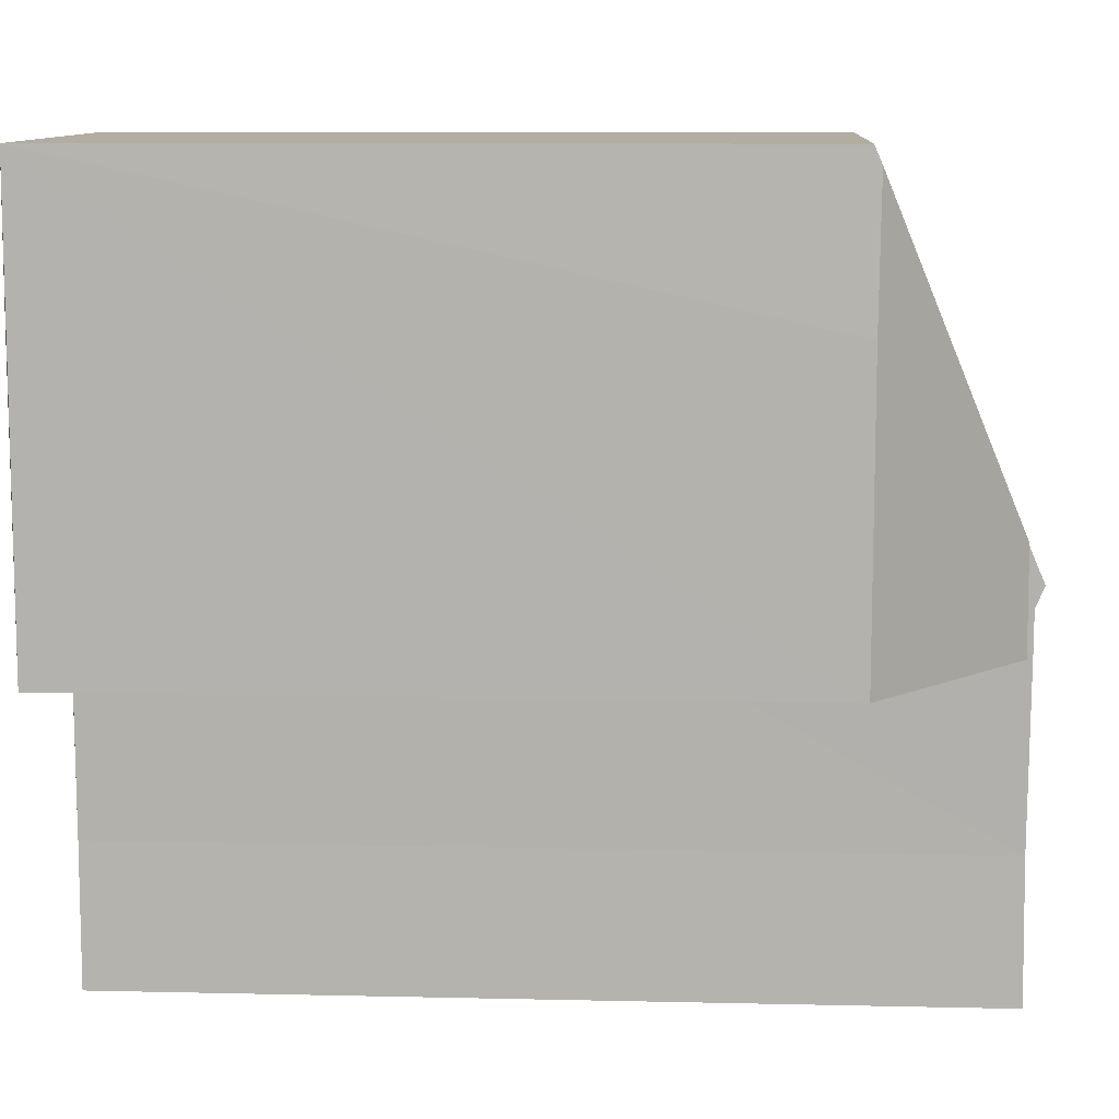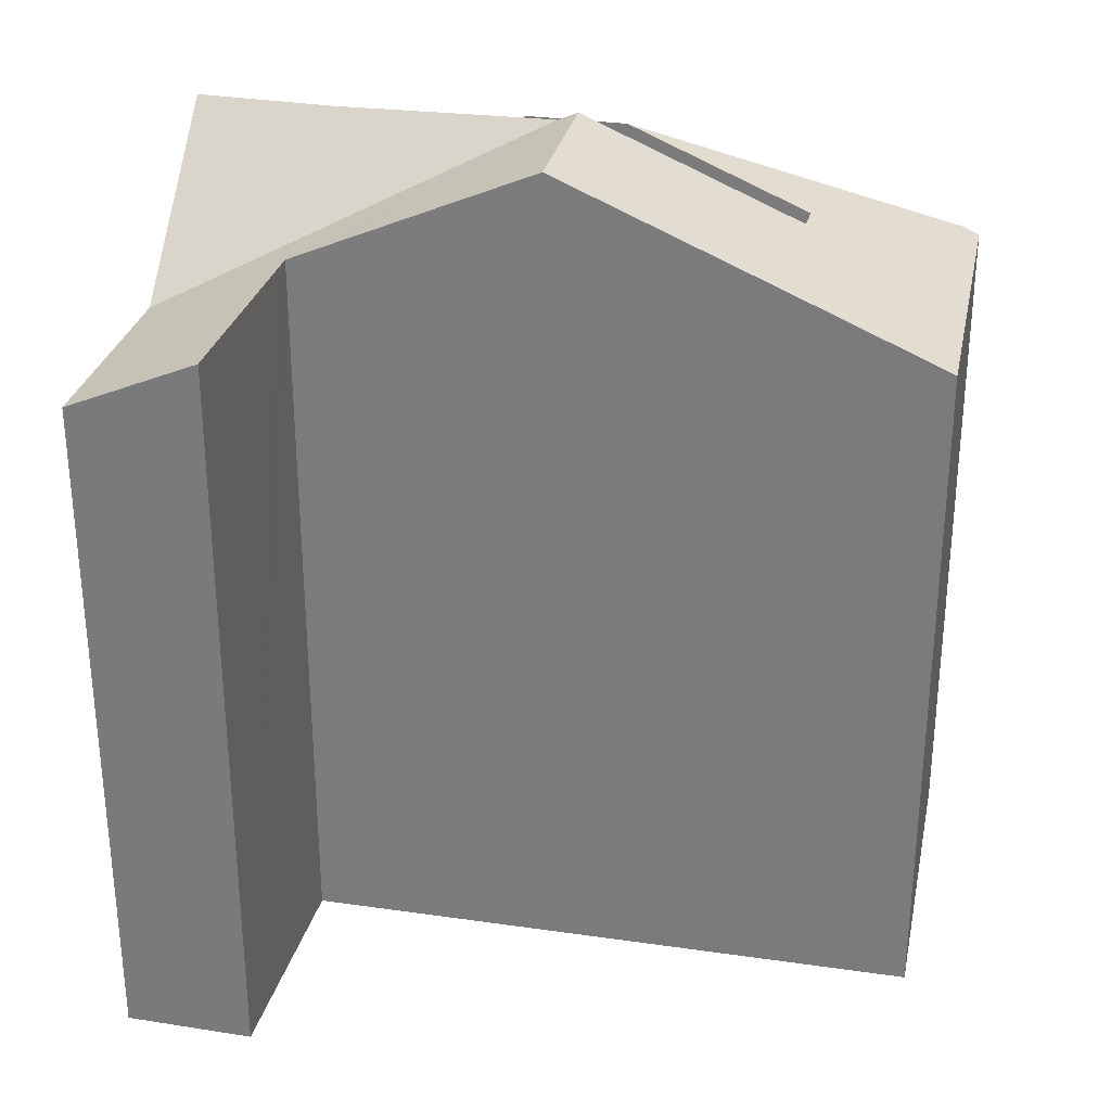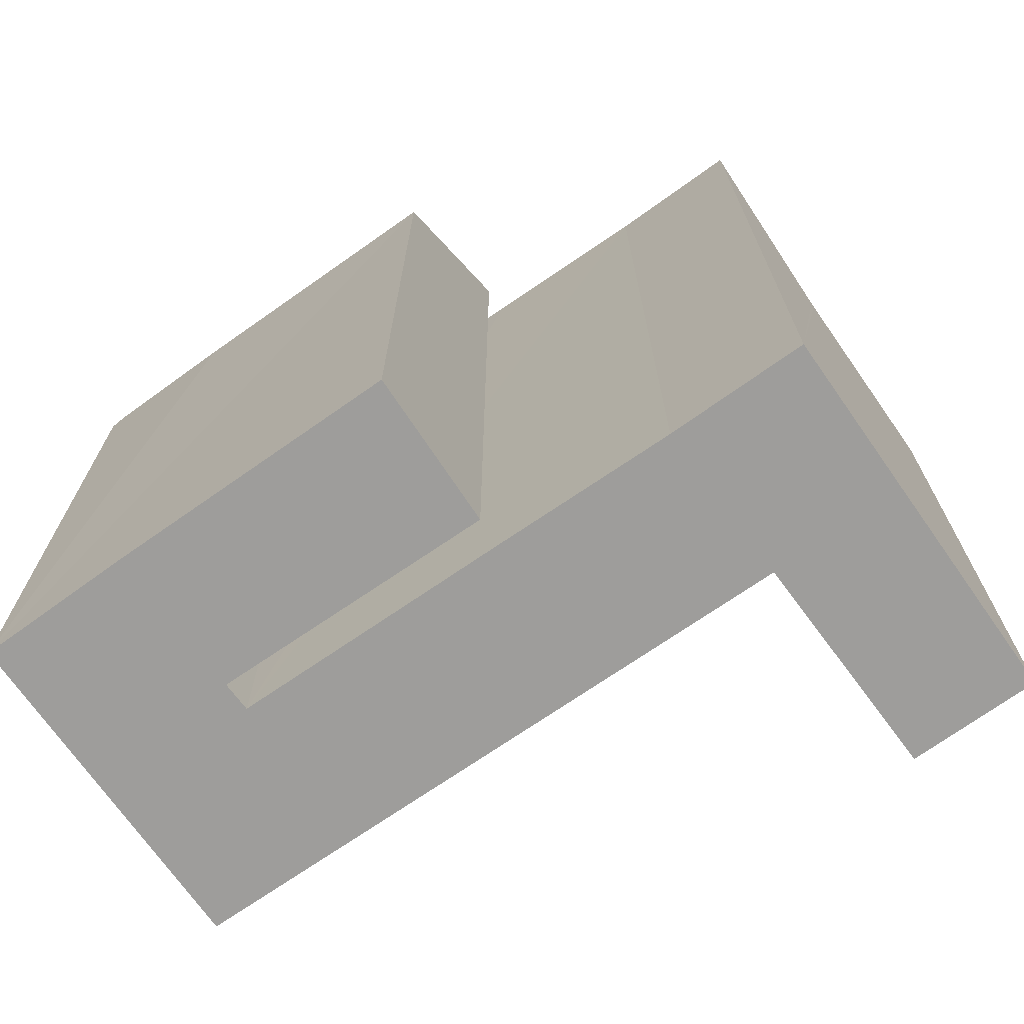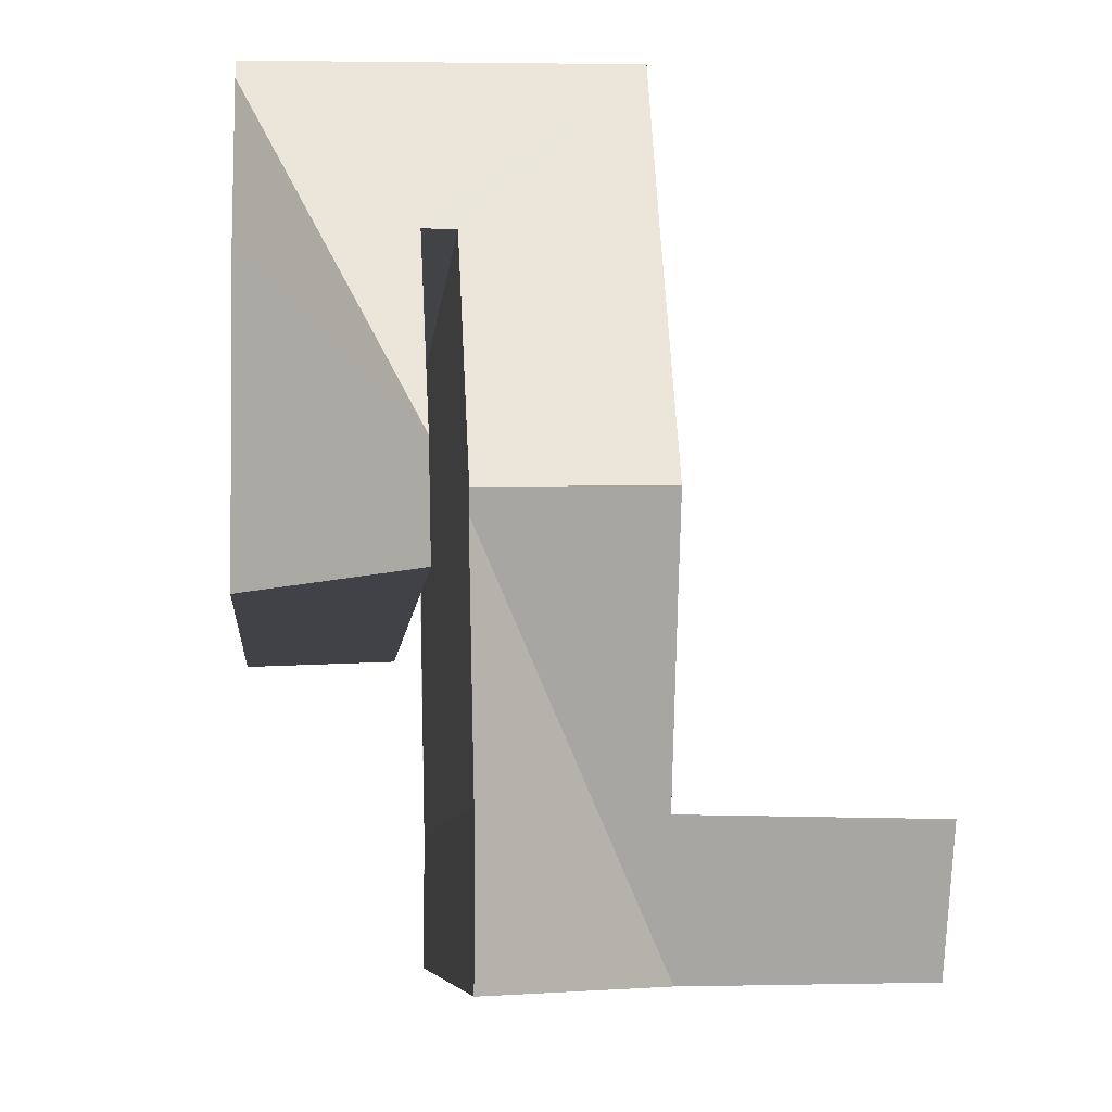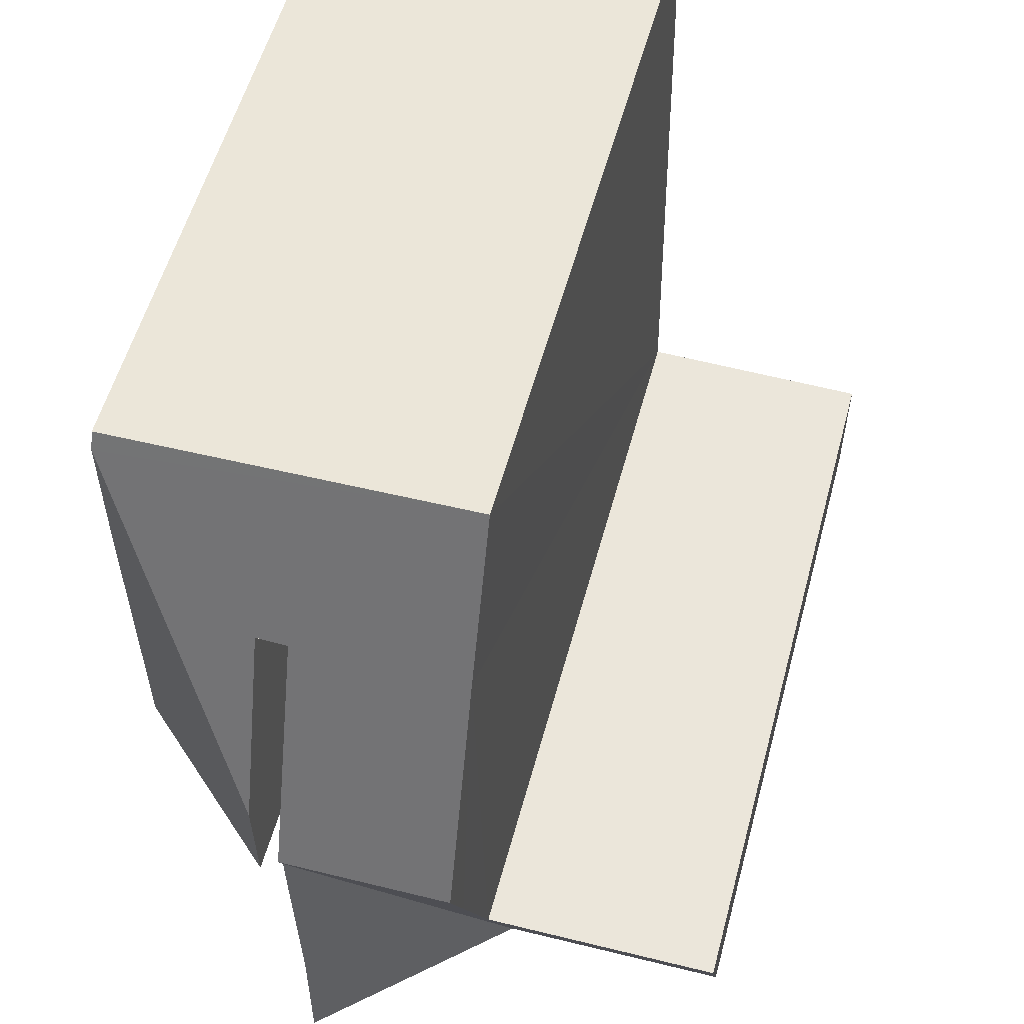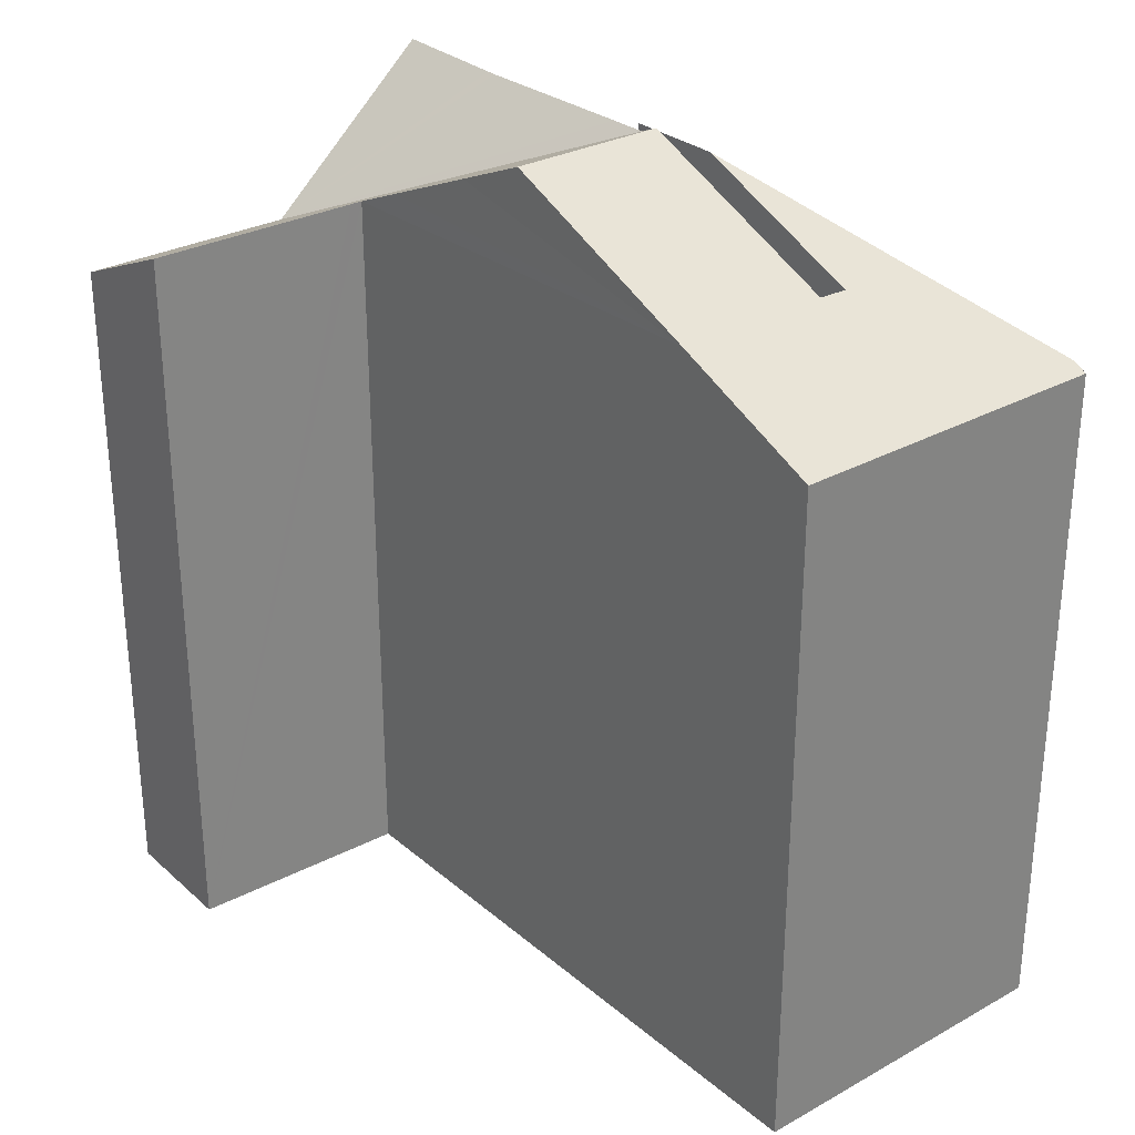
<metadata>
{"format":"obj","ext":"obj","renderer":"f3d","projection":"perspective","resolution":1024,"background":"white","views":[{"elev":9.2,"azim":93.5,"up":"+Z"},{"elev":29.5,"azim":-77.2,"up":"+Y"},{"elev":-70.5,"azim":125.8,"up":"+Y"},{"elev":-7.2,"azim":174.7,"up":"+Z"},{"elev":55.4,"azim":-165.0,"up":"+Z"},{"elev":29.2,"azim":-38.2,"up":"+Y"}]}
</metadata>
<code>
v  4.053 7.929 2.74
v  4.091 7.192 4.459
v  5.526 6.615 5.778
v  2.273 6.546 5.999
v  5.525 6.547 5.936
v  3.807 7.196 4.454
v  3.768 8.102 2.342
v  2.258 7.193 4.49
v  2.226 8.102 2.367
v  5.533 6.597 4.485
v  5.503 6.594 1.713
v  4.032 7.936 1.776
v  3.758 8.017 1.771
v  2.095 6.547 -1.264
v  3.765 8.018 2.147
v  3.718 8.003 0.044
v  3.718 8.004 -0.058
v  3.715 8.017 -1.284
v  0.006 6.543 -1.239
v  0 7.074 4.332e-16
v  2.048 6.546 -1.264
v  2.07 7.099 0.026
v  2.183 7.1 0.027
v  2.194 7.334 0.572
v  2.214 7.772 1.595
v  4.032 -1.087e-16 1.776
v  4.053 -1.678e-16 2.74
v  4.091 -2.73e-16 4.459
v  0 0 0
v  0.006 7.587e-17 -1.239
v  2.183 -1.653e-18 0.027
v  2.273 -3.673e-16 5.999
v  2.194 -3.502e-17 0.572
v  2.214 -9.767e-17 1.595
v  2.226 -1.449e-16 2.367
v  2.258 -2.749e-16 4.49
v  2.07 -1.592e-18 0.026
v  5.525 -3.635e-16 5.936
v  3.807 -2.727e-16 4.454
v  3.718 -2.694e-18 0.044
v  3.768 -1.434e-16 2.342
v  3.765 -1.315e-16 2.147
v  3.758 -1.084e-16 1.771
v  3.715 7.862e-17 -1.284
v  3.718 3.551e-18 -0.058
v  5.503 -1.049e-16 1.713
v  5.526 -3.538e-16 5.778
v  5.533 -2.746e-16 4.485
v  2.095 7.74e-17 -1.264
v  2.048 7.74e-17 -1.264
g defaultobject
f 1 2 3
f 3 4 5
f 4 3 2
f 4 2 6
f 4 6 7
f 4 7 8
f 8 7 9
f 10 1 3
f 1 10 11
f 1 11 12
f 13 14 15
f 14 13 16
f 14 16 17
f 14 17 18
f 19 20 21
f 22 21 20
f 14 21 22
f 23 14 22
f 15 14 23
f 24 15 23
f 25 15 24
f 9 15 25
f 7 15 9
f 12 2 1
f 2 12 26
f 2 26 27
f 2 27 28
f 19 29 20
f 29 19 30
f 25 8 9
f 8 25 24
f 8 24 23
f 8 23 31
f 8 31 4
f 4 31 32
f 32 31 33
f 32 33 34
f 32 34 35
f 32 35 36
f 29 22 20
f 22 29 23
f 23 29 31
f 31 29 37
f 4 38 5
f 38 4 32
f 6 15 7
f 15 6 13
f 13 6 39
f 13 39 16
f 16 39 40
f 40 39 41
f 40 41 42
f 40 42 43
f 40 17 16
f 17 40 18
f 18 40 44
f 44 40 45
f 5 10 3
f 10 5 38
f 10 38 11
f 11 38 46
f 46 38 47
f 46 47 48
f 2 39 6
f 39 2 28
f 44 14 18
f 14 44 21
f 21 44 19
f 19 44 49
f 19 49 30
f 30 49 50
f 11 26 12
f 26 11 46
f 36 28 32
f 28 36 39
f 39 36 41
f 41 36 35
f 41 35 42
f 42 35 43
f 43 35 40
f 40 35 34
f 40 34 33
f 40 33 45
f 45 33 44
f 44 33 31
f 44 31 37
f 44 37 29
f 44 29 49
f 49 29 50
f 50 29 30
f 32 47 38
f 47 32 48
f 48 32 28
f 48 28 46
f 46 28 27
f 46 27 26

</code>
